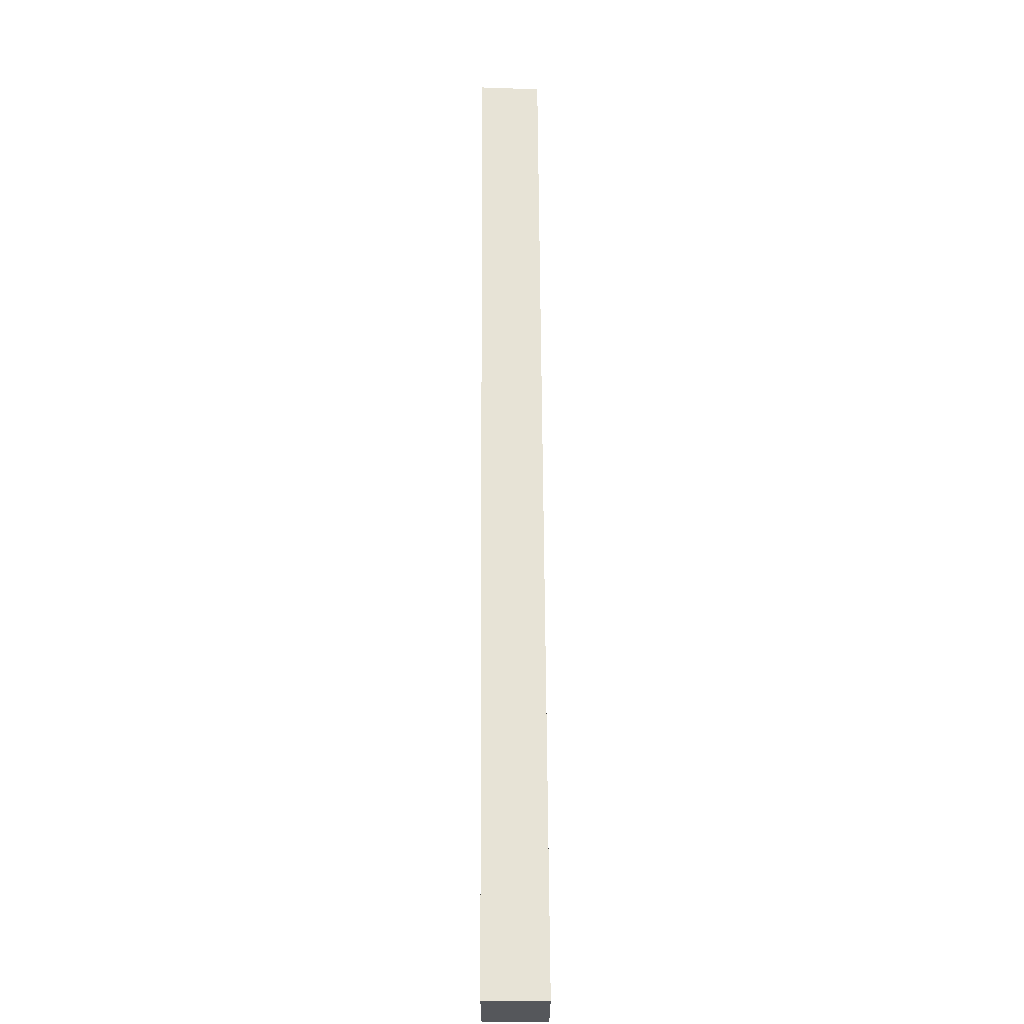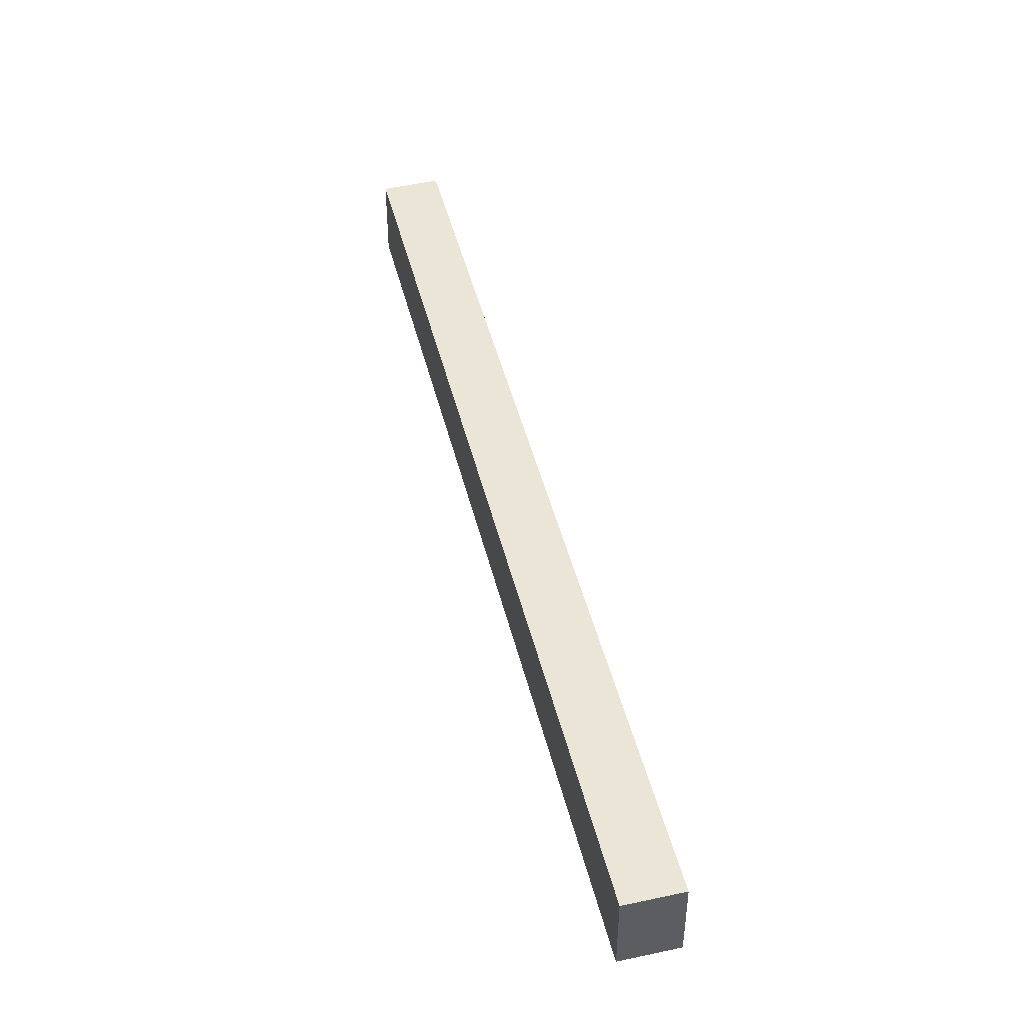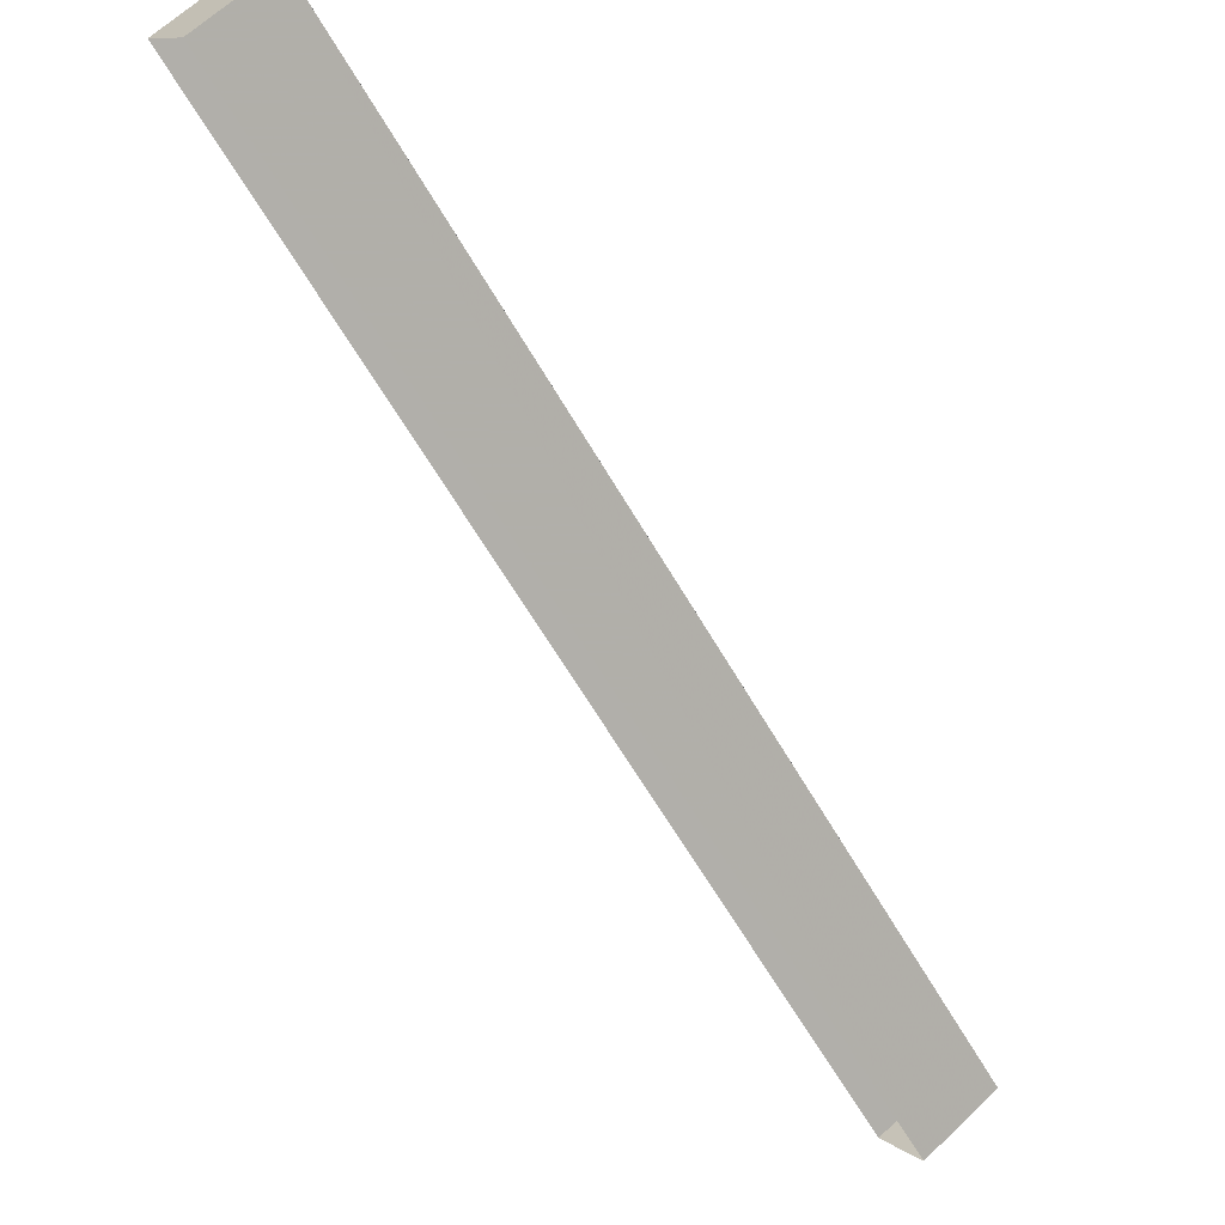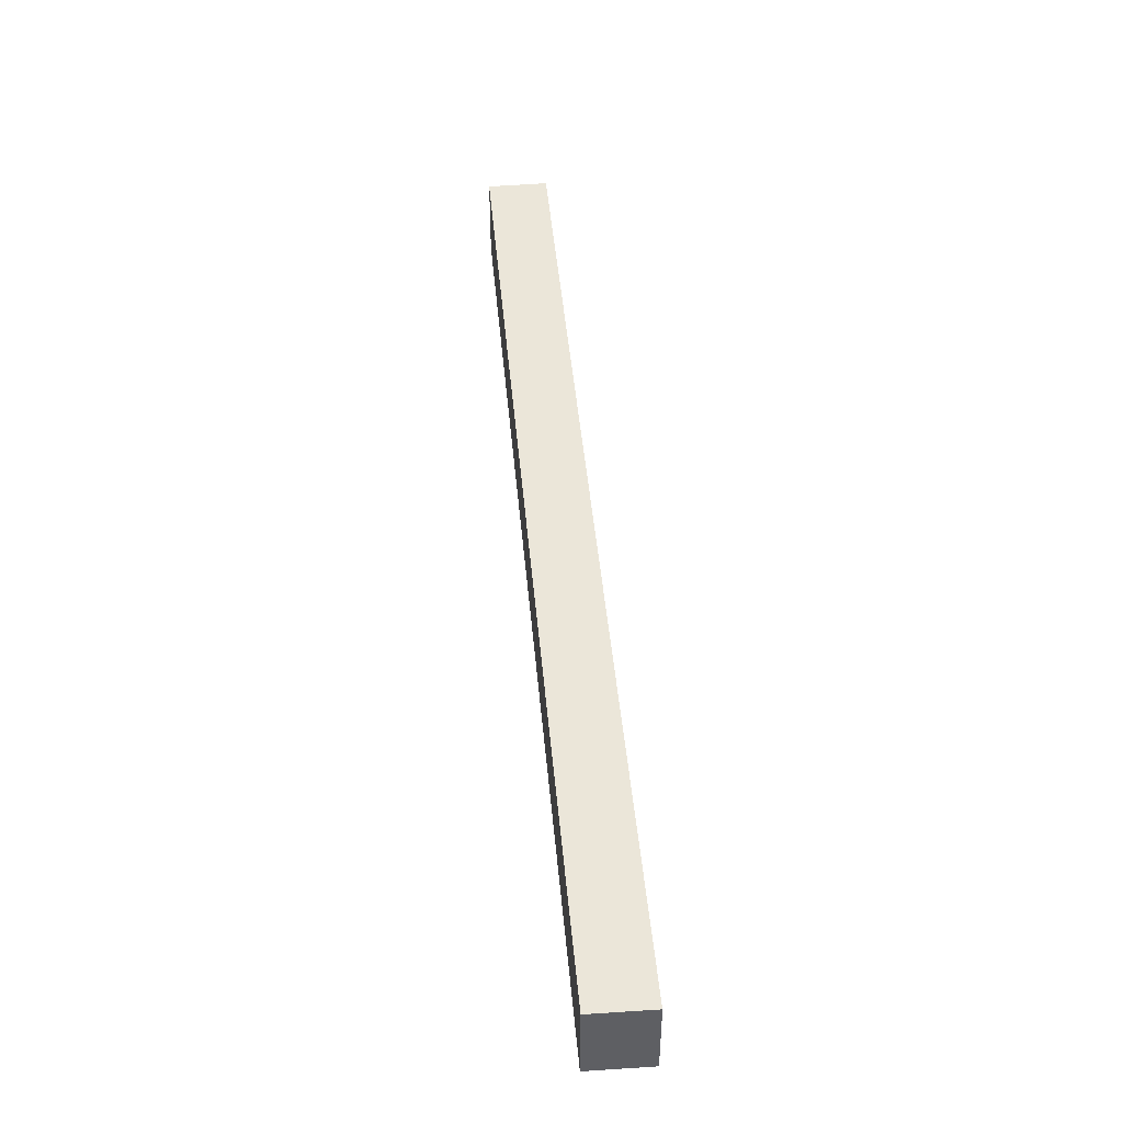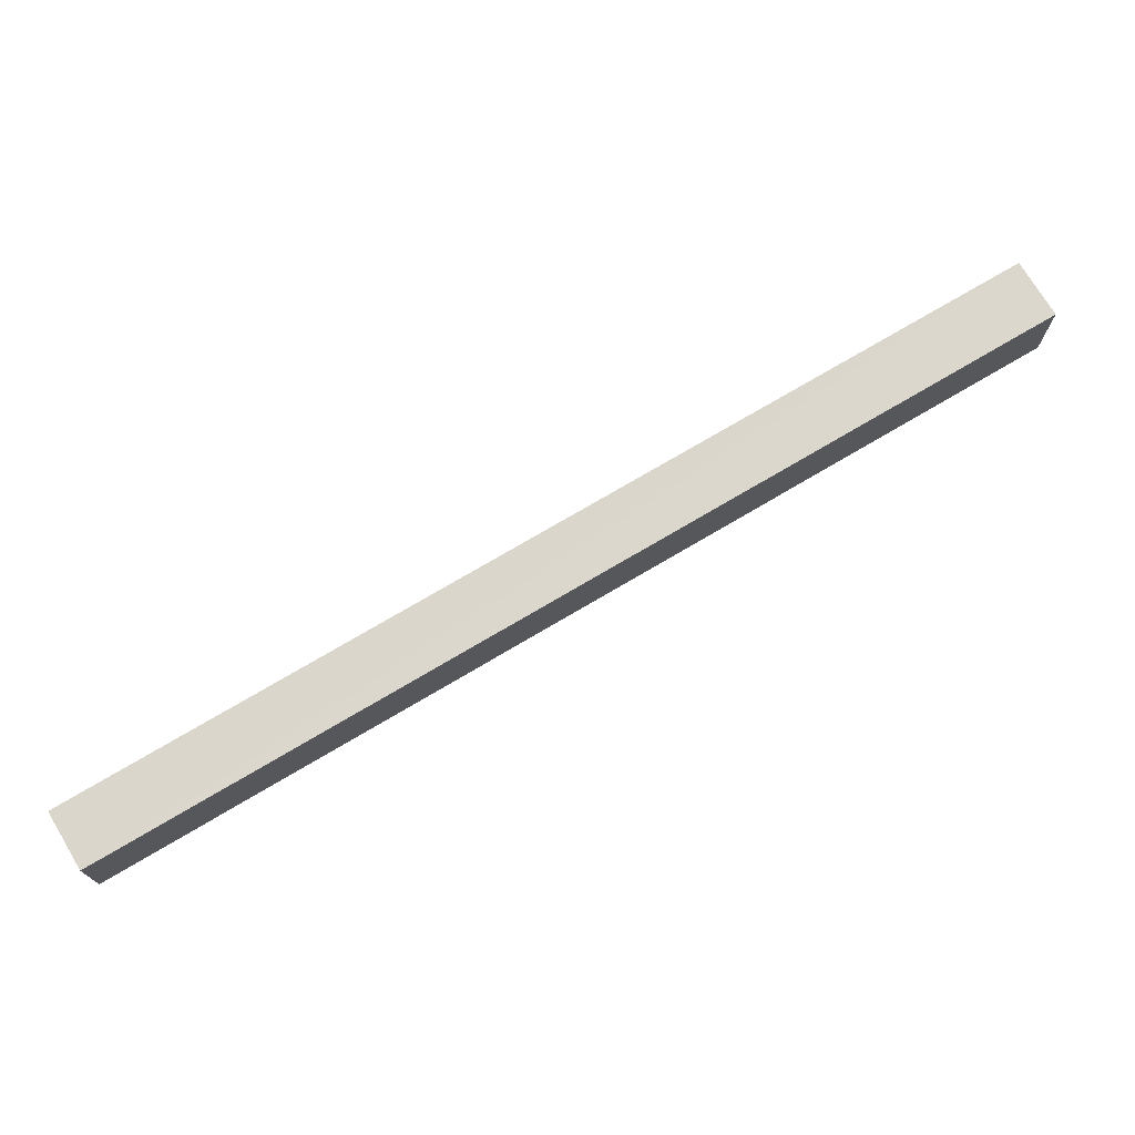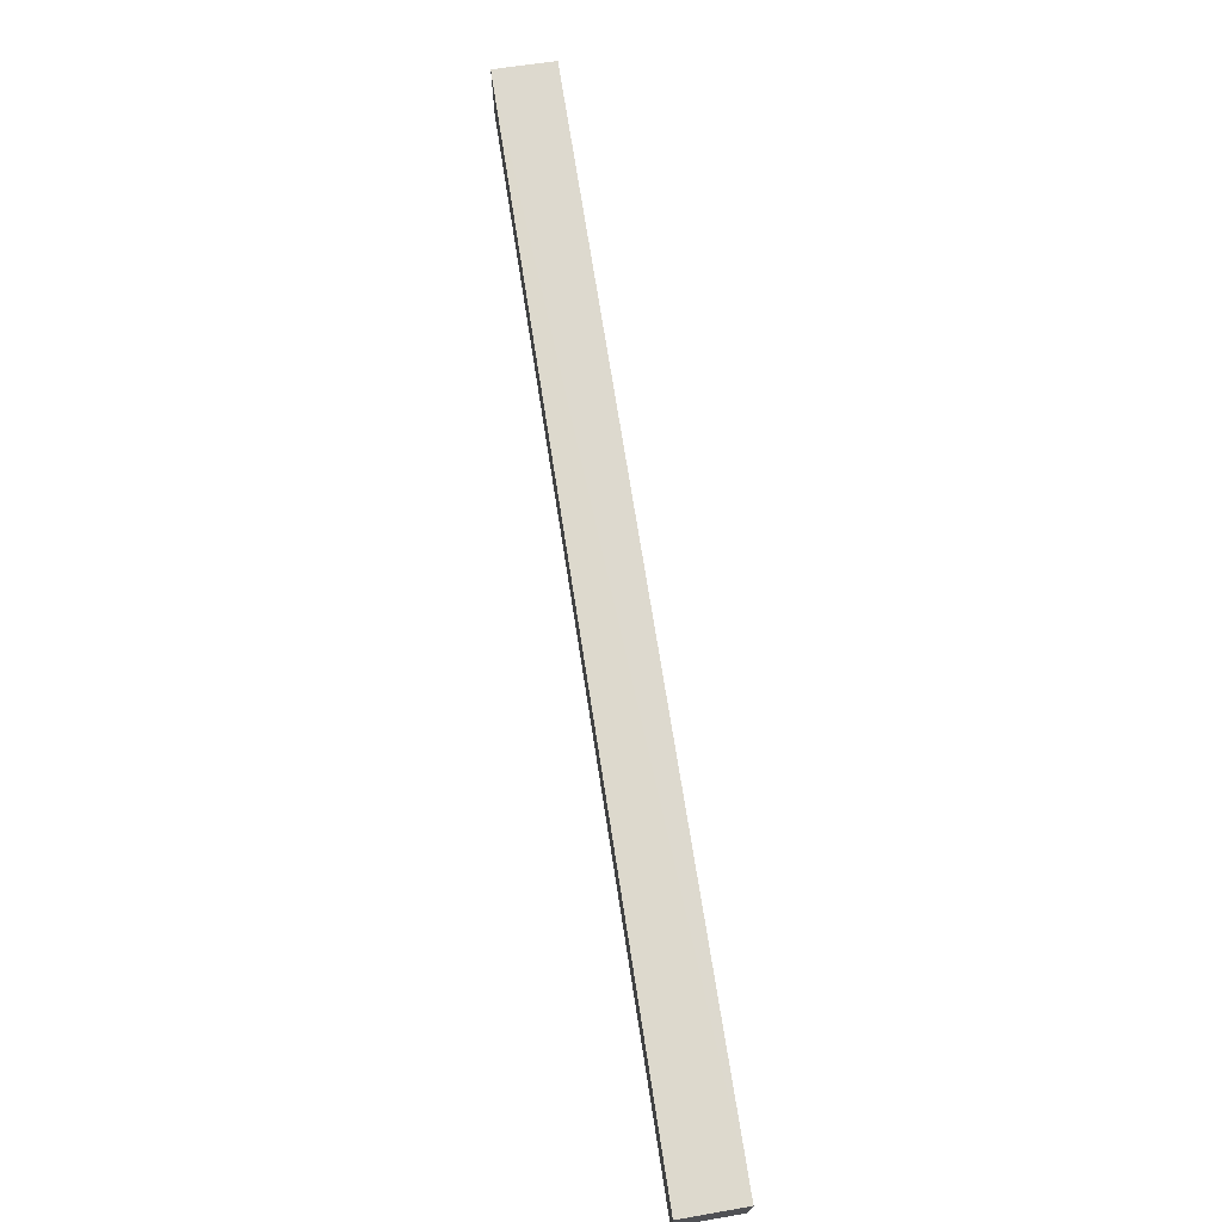
<metadata>
{"format":"obj","ext":"obj","renderer":"f3d","projection":"perspective","resolution":1024,"background":"white","views":[{"elev":62.7,"azim":134.3,"up":"+Z"},{"elev":45.5,"azim":-58.9,"up":"+Z"},{"elev":64.3,"azim":-134.2,"up":"+Y"},{"elev":47.3,"azim":129.3,"up":"+Z"},{"elev":73.5,"azim":13.9,"up":"+Z"},{"elev":71.9,"azim":125.7,"up":"+Z"}]}
</metadata>
<code>
v 1.253e+05 7.86e+05 15.33
v 1.253e+05 7.86e+05 15.33
v 1.253e+05 7.86e+05 15.34
v 1.253e+05 7.86e+05 15.34
v 1.253e+05 7.86e+05 17.83
v 1.253e+05 7.86e+05 17.84
v 1.253e+05 7.86e+05 17.84
v 1.253e+05 7.86e+05 17.83
f 1 2 3
f 4 1 3
f 5 6 7
f 8 5 7
f 6 4 3
f 7 6 3
f 6 1 4
f 6 5 1
f 5 2 1
f 5 8 2
f 7 3 2
f 8 7 2

</code>
